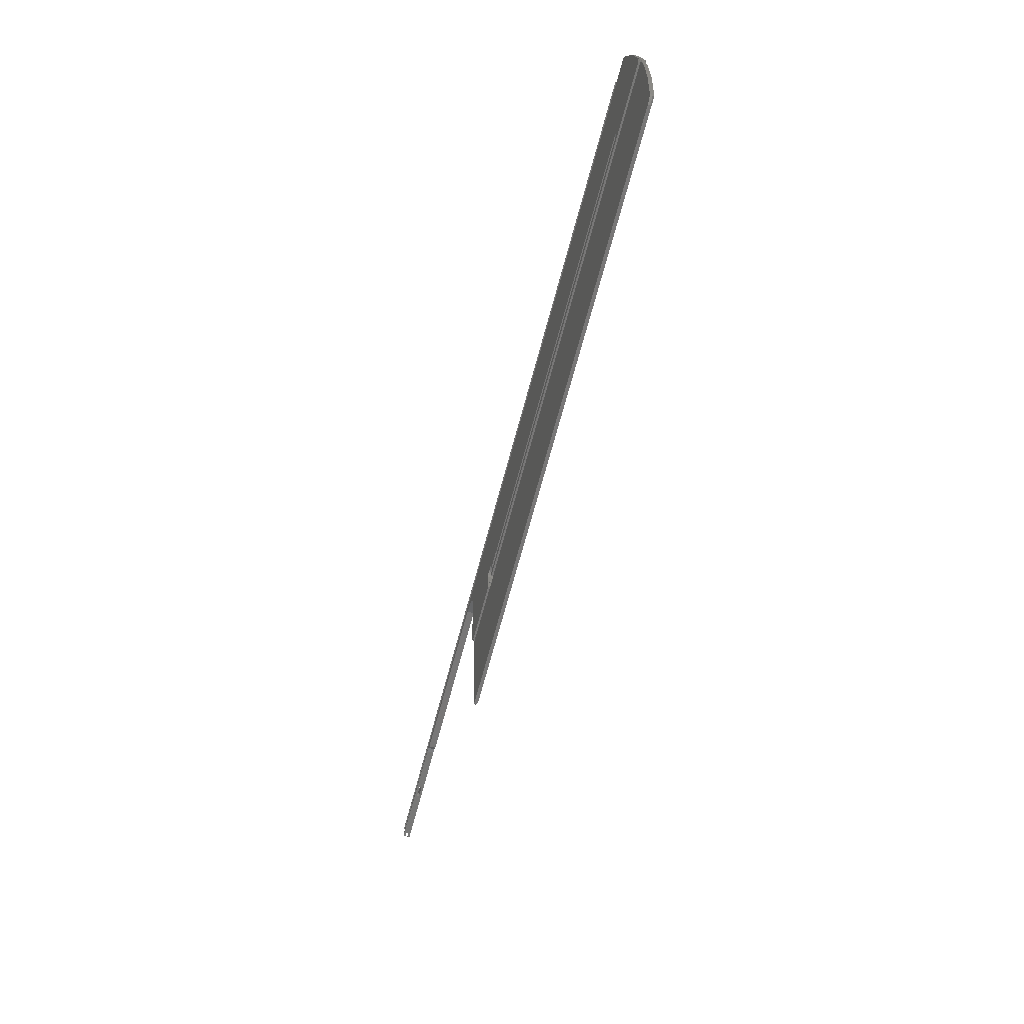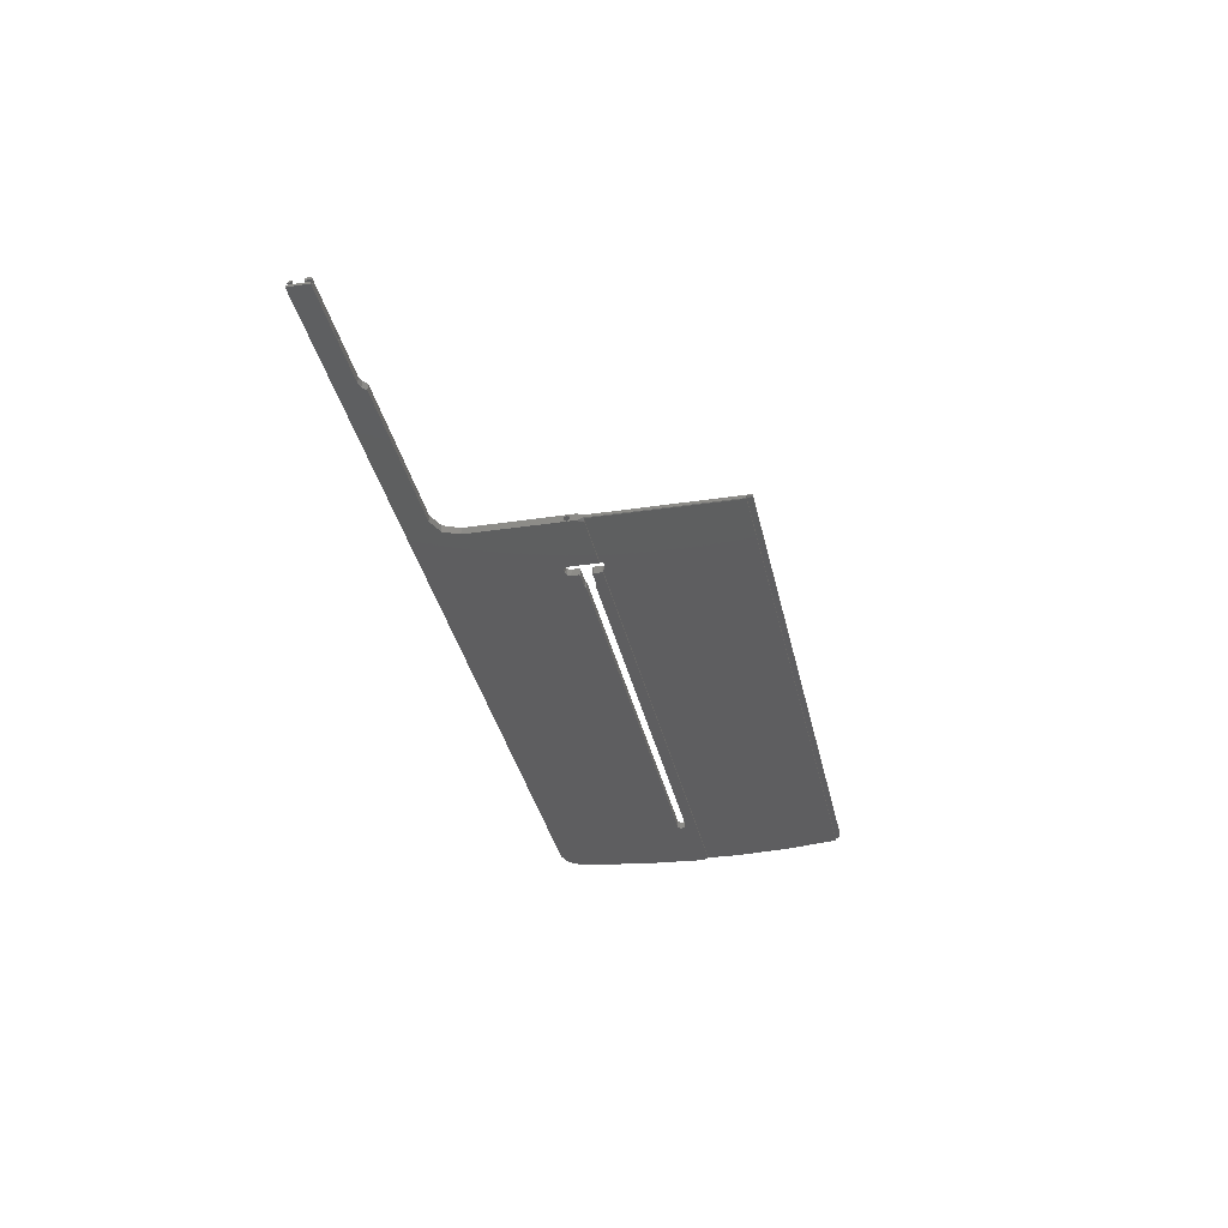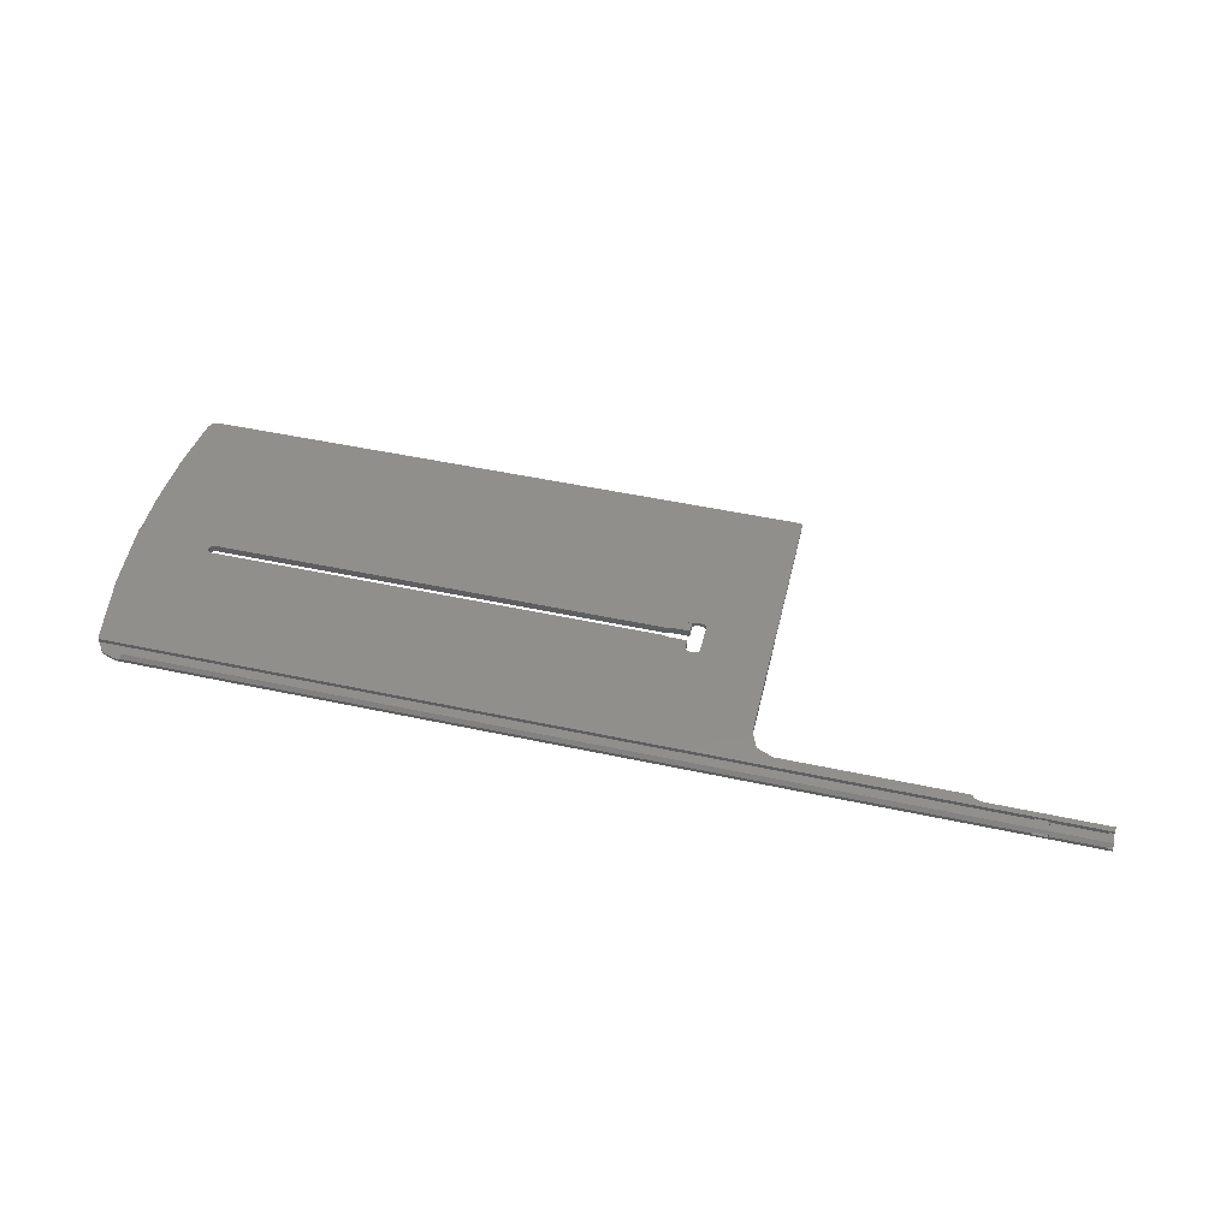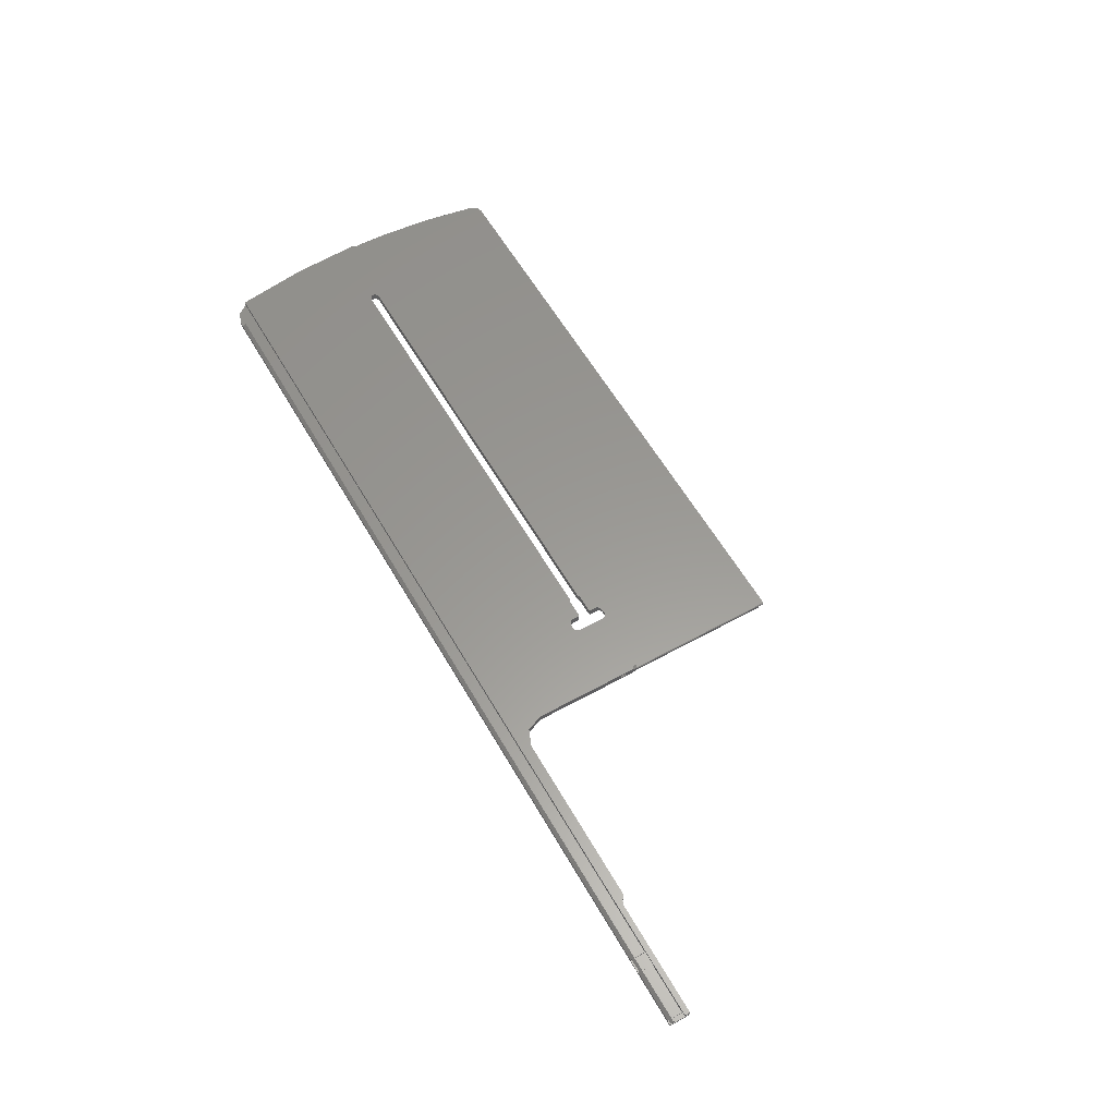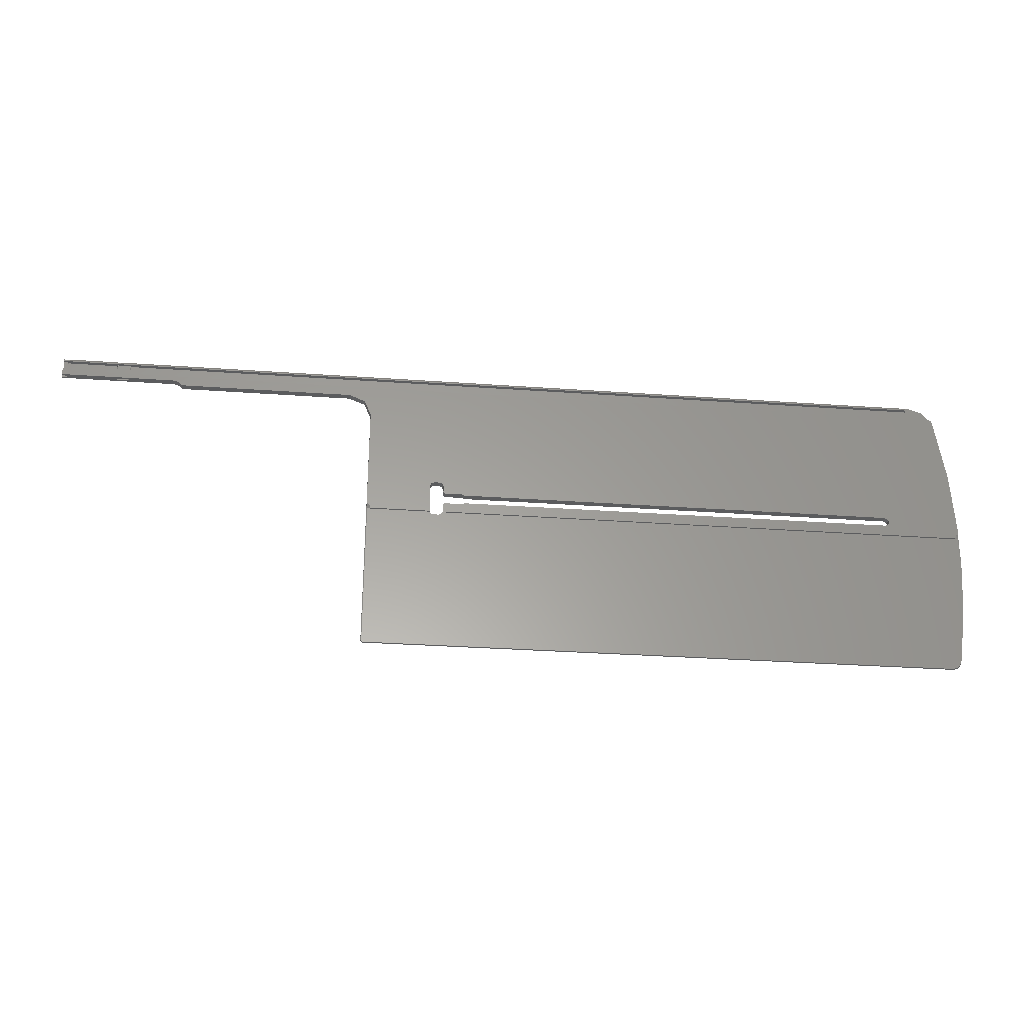
<metadata>
{"format":"stl","ext":"stl","renderer":"f3d","projection":"perspective","resolution":1024,"background":"white","views":[{"elev":-70.3,"azim":-105.1,"up":"+Z"},{"elev":-36.0,"azim":102.3,"up":"+Y"},{"elev":50.6,"azim":13.2,"up":"+Y"},{"elev":59.7,"azim":60.1,"up":"+Y"},{"elev":-30.2,"azim":174.0,"up":"+Z"}]}
</metadata>
<code>
# stl→obj: 246 verts, 504 faces
v 320 -9.697 -479.6
v 320 -9.107 -475.1
v 320 -9.607 -475.1
v 319.1 -9.107 -475.1
v 122.9 -9.607 -475.1
v 307.9 -9.179 -478.7
v 307.9 -8.679 -478.7
v 307.8 -8.739 -478.7
v 305.1 -9.107 -475.1
v 307.9 -9.107 -475.1
v 305.1 -8.679 -478.7
v 305.1 -9.179 -478.7
v 305.1 -9.119 -478.7
v 308 -9.047 -475.1
v 308 -8.806 -475.1
v 305 -8.739 -478.7
v 305 -9.119 -478.7
v 124 -8.953 -475.1
v 124 -8.806 -475.1
v 320 -9.197 -479.6
v 295 -9.697 -479.6
v 319.1 -9.197 -479.6
v 320 -8.627 -476
v 320 -8.084 -475.8
v 320 -8.611 -475.3
v 124 -8.084 -475.8
v 319.1 -8.627 -476
v 319.1 -8.611 -475.3
v 320 -8.088 -476.1
v 124 -8.088 -476.1
v 124 -8.972 -476
v 307.9 -8.627 -476
v 305.1 -8.627 -476
v 305.1 -9.137 -479.6
v 305.1 -8.739 -478.7
v 305.1 -8.757 -479.6
v 308 -8.687 -476
v 308 -8.972 -476
v 307.8 -9.179 -478.7
v 307.8 -9.197 -479.6
v 305.2 -9.179 -478.7
v 320 -8.697 -479.6
v 320 -8.129 -478.5
v 320 -8.674 -478.4
v 118.2 -8.129 -478.5
v 319.1 -8.697 -479.6
v 319.1 -8.674 -478.4
v 320 -8.149 -479.6
v 295 -8.149 -479.6
v 255 -8.169 -480.8
v 305.2 -8.697 -479.6
v 305.2 -9.197 -479.6
v 307.8 -9.137 -479.6
v 307.8 -8.697 -479.6
v 307.8 -8.679 -478.7
v 307.8 -8.757 -479.6
v 307.8 -9.119 -478.7
v 305.2 -8.679 -478.7
v 308 -8.67 -475.2
v 308 -9.02 -478.4
v 308 -9.119 -478.7
v 319 -9.047 -475.1
v 319 -8.806 -475.1
v 319 -8.972 -476
v 307.9 -8.611 -475.3
v 319 -8.67 -475.2
v 319 -9.137 -479.6
v 319 -8.757 -479.6
v 122.8 -8.953 -475.1
v 122.9 -9.477 -475.1
v 120 -8.973 -476
v 119.7 -9.63 -476.2
v 293.8 -9.703 -479.9
v 293 -9.72 -480.7
v 255 -9.72 -480.7
v 251.5 -9.749 -482.2
v 250 -9.819 -485.7
v 235 -10.15 -502.6
v 234 -10.15 -502.6
v 233.3 -10.16 -502.9
v 233 -10.17 -503.6
v 233 -10.2 -505.1
v 232.7 -10.21 -505.3
v 229 -10.21 -505.3
v 228.6 -10.21 -505.4
v 228.3 -10.21 -505.6
v 132 -10.21 -505.6
v 131.1 -10.22 -506.1
v 131.1 -10.24 -507.1
v 122.8 -9.265 -475.1
v 118.2 -9.02 -478.4
v 305 -9.047 -475.1
v 305 -8.806 -475.1
v 115 -9.9 -513.7
v 115 -9.801 -510
v 115 -9.179 -510
v 115 -9.931 -509.4
v 115 -9.008 -509.4
v 305 -8.972 -476
v 305 -8.67 -475.2
v 115.1 -9.23 -514.1
v 236 -9.809 -507.2
v 236 -10.18 -506.6
v 236.1 -9.758 -507.1
v 249.9 -9.762 -507.1
v 249.9 -9.117 -507.2
v 236.1 -9.119 -507.2
v 305.1 -8.611 -475.3
v 236 -9.782 -505.9
v 236.1 -10.08 -506.6
v 249.9 -8.777 -506.6
v 249.9 -10.08 -506.6
v 319 -8.687 -476
v 249.9 -9.737 -506
v 236.1 -9.735 -506
v 305 -8.687 -476
v 236 -9.045 -505.9
v 319 -9.02 -478.4
v 305 -9.02 -478.4
v 305 -8.734 -478.4
v 118.1 -8.135 -478.8
v 118 -8.141 -479.1
v 118 -9.688 -479.1
v 308 -8.734 -478.4
v 308 -8.739 -478.7
v 307.9 -8.674 -478.4
v 319 -8.734 -478.4
v 236 -8.677 -506.6
v 236.1 -9.096 -506
v 236 -9.071 -507.2
v 236.1 -8.777 -506.6
v 305.1 -8.674 -478.4
v 250 -9.716 -542.2
v 250 -9.737 -542
v 249.9 -9.997 -542.3
v 115.9 -8.679 -510
v 131.1 -8.611 -506.1
v 132 -8.602 -505.6
v 249.9 -9.092 -506
v 250 -9.941 -542
v 250 -9.178 -510
v 250 -9.019 -509.4
v 250 -9.801 -510
v 115.8 -8.398 -493.8
v 115.6 -8.665 -509.2
v 115 -8.656 -508.7
v 115 -10.28 -508.7
v 115.8 -9.98 -493.8
v 233 -8.675 -509.8
v 233.1 -8.679 -510
v 115.2 -9.078 -510
v 233 -8.672 -509.6
v 233 -8.646 -508.1
v 232.7 -8.641 -507.8
v 229 -8.641 -507.8
v 228.6 -8.64 -507.8
v 228.3 -8.637 -507.6
v 132 -8.637 -507.6
v 131.1 -8.628 -507.1
v 233 -10.3 -509.8
v 233.1 -8.879 -510
v 233.1 -9.901 -510
v 233.1 -10.3 -509.9
v 233 -10.26 -508.1
v 233 -10.29 -509.6
v 232.7 -10.26 -507.8
v 229 -10.26 -507.8
v 228.6 -10.26 -507.7
v 228.3 -10.25 -507.6
v 132 -10.25 -507.6
v 251.5 -8.195 -482.2
v 228.3 -8.602 -505.6
v 228.6 -8.599 -505.4
v 229 -8.598 -505.3
v 233 -8.567 -503.6
v 232.7 -8.598 -505.3
v 233.3 -8.555 -502.9
v 233 -8.594 -505.1
v 234 -8.55 -502.6
v 235 -8.55 -502.6
v 235.7 -8.555 -502.9
v 236 -8.567 -503.6
v 235.7 -10.16 -502.9
v 236 -8.672 -509.6
v 236 -10.17 -503.6
v 249.1 -8.679 -510
v 236 -8.675 -509.8
v 236 -10.29 -509.6
v 250 -8.257 -485.8
v 235.9 -8.679 -510
v 236 -10.3 -509.8
v 235.9 -8.879 -510
v 235.9 -9.901 -510
v 249.4 -8.665 -509.2
v 249.8 -9.078 -510
v 235.9 -9.078 -510
v 250 -8.656 -508.7
v 250 -8.677 -506.6
v 250 -9.069 -507.2
v 250 -10.28 -508.7
v 250 -9.939 -509.4
v 250 -10.18 -506.6
v 250 -9.784 -505.9
v 250 -9.04 -505.9
v 293.8 -8.155 -479.9
v 293 -8.169 -480.8
v 233.1 -9.078 -510
v 115.2 -9.221 -518.2
v 120 -9.646 -542.5
v 233.4 -9.086 -510.4
v 233.4 -9.91 -510.4
v 116.2 -9.42 -529.6
v 118 -9.618 -540.9
v 118.7 -9.638 -542.1
v 249.5 -9.646 -542.5
v 249.7 -9.645 -542.5
v 249.8 -9.644 -542.4
v 235.6 -9.086 -510.4
v 235.6 -9.91 -510.4
v 249.5 -10.15 -542.5
v 235 -9.089 -510.6
v 119.9 -10.15 -542.5
v 249.7 -10.15 -542.5
v 234 -9.089 -510.6
v 235 -9.914 -510.6
v 234 -9.914 -510.6
v 116.2 -10.28 -529.2
v 115.2 -10.05 -517.4
v 118.1 -10.13 -541.3
v 118 -10.52 -540.9
v 118.9 -10.14 -542.2
v 119.9 -9.85 -542.5
v 249.7 -10.13 -541.3
v 250 -9.929 -541.3
v 118.1 -10.53 -541.3
v 118.1 -10.52 -541.1
v 249.8 -10.53 -541.3
v 115.2 -9.901 -510
v 250 -10.43 -541.3
v 249.8 -9.901 -510
v 115.9 -10.3 -509.9
v 115.6 -10.29 -509.2
v 235.9 -10.3 -509.9
v 249.1 -10.3 -509.9
v 249.4 -10.29 -509.2
v 250 -9.814 -507.2
f 1 2 3
f 4 3 2
f 5 1 3
f 6 7 8
f 9 3 10
f 11 12 13
f 14 10 3
f 15 14 3
f 4 15 3
f 16 17 12
f 18 5 3
f 19 18 3
f 9 19 3
f 1 20 2
f 4 2 20
f 21 20 1
f 22 4 20
f 22 20 21
f 21 1 5
f 23 24 25
f 26 25 24
f 27 23 25
f 28 25 26
f 27 25 28
f 23 29 24
f 30 24 29
f 30 26 24
f 27 29 23
f 31 30 29
f 32 33 29
f 31 29 33
f 13 34 35
f 35 34 36
f 37 32 29
f 38 37 29
f 27 38 29
f 39 40 41
f 42 43 44
f 45 44 43
f 46 42 44
f 47 44 45
f 46 44 47
f 42 48 43
f 49 43 48
f 50 45 43
f 49 50 43
f 46 48 42
f 51 49 48
f 41 40 52
f 53 48 46
f 54 51 48
f 55 56 8
f 57 56 53
f 56 54 48
f 53 56 48
f 57 39 6
f 6 9 10
f 35 58 11
f 57 6 8
f 6 10 14
f 7 55 8
f 59 14 15
f 37 14 59
f 38 14 37
f 60 14 38
f 61 14 60
f 6 14 61
f 62 63 15
f 59 15 63
f 55 58 51
f 4 62 15
f 64 63 62
f 65 63 66
f 64 66 63
f 57 53 40
f 65 59 63
f 35 51 58
f 67 64 62
f 67 62 4
f 57 8 56
f 11 13 35
f 40 68 67
f 67 4 22
f 69 70 5
f 71 5 70
f 18 69 5
f 72 5 71
f 73 21 5
f 74 73 5
f 75 74 5
f 76 75 5
f 77 76 5
f 78 77 5
f 79 78 5
f 80 79 5
f 81 80 5
f 82 81 5
f 83 82 5
f 84 83 5
f 85 84 5
f 86 85 5
f 87 86 5
f 88 87 5
f 89 88 5
f 72 89 5
f 69 90 70
f 71 70 90
f 71 90 69
f 91 69 18
f 91 71 69
f 26 18 19
f 30 18 26
f 31 18 30
f 91 18 31
f 92 93 19
f 26 19 93
f 94 95 96
f 97 98 96
f 9 92 19
f 99 93 92
f 100 26 93
f 99 100 93
f 95 97 96
f 17 99 92
f 94 96 101
f 17 92 12
f 12 92 9
f 102 103 104
f 12 9 41
f 39 41 9
f 105 106 104
f 39 9 6
f 106 107 104
f 65 28 26
f 108 65 26
f 109 110 103
f 100 108 26
f 106 111 107
f 65 66 28
f 27 28 66
f 105 110 112
f 102 104 107
f 113 66 64
f 27 66 113
f 55 51 54
f 32 59 65
f 12 41 13
f 37 59 32
f 33 65 108
f 32 65 33
f 35 36 51
f 103 110 104
f 33 108 100
f 114 112 115
f 112 110 115
f 116 100 99
f 33 100 116
f 117 115 109
f 113 64 38
f 60 38 64
f 27 113 38
f 105 104 110
f 118 60 64
f 67 118 64
f 116 99 31
f 91 31 99
f 33 116 31
f 109 115 110
f 91 99 119
f 17 119 99
f 45 91 119
f 120 45 119
f 17 120 119
f 72 71 91
f 121 91 45
f 122 91 121
f 123 91 122
f 72 91 123
f 124 60 118
f 125 60 124
f 61 60 125
f 126 118 127
f 67 127 118
f 128 129 117
f 117 129 115
f 126 124 118
f 130 131 128
f 107 111 131
f 126 47 45
f 132 126 45
f 128 131 129
f 133 134 135
f 120 132 45
f 136 121 45
f 137 136 45
f 138 137 45
f 50 138 45
f 130 107 131
f 111 139 131
f 57 40 39
f 126 127 47
f 46 47 127
f 135 134 140
f 68 127 67
f 46 127 68
f 139 114 129
f 114 115 129
f 6 125 7
f 7 124 126
f 125 124 7
f 11 126 132
f 58 126 11
f 55 126 58
f 7 126 55
f 55 54 56
f 139 129 131
f 141 142 143
f 102 107 130
f 16 132 120
f 11 132 16
f 16 120 17
f 11 16 12
f 136 122 121
f 136 144 122
f 123 122 144
f 145 146 144
f 147 144 146
f 136 145 144
f 148 144 147
f 123 144 148
f 98 146 145
f 98 147 146
f 98 145 136
f 149 150 136
f 151 136 150
f 152 149 136
f 153 152 136
f 154 153 136
f 155 154 136
f 156 155 136
f 157 156 136
f 158 157 136
f 159 158 136
f 137 159 136
f 151 96 98
f 98 136 151
f 160 150 149
f 161 151 150
f 162 161 150
f 162 150 160
f 160 163 162
f 160 149 152
f 164 152 153
f 165 152 164
f 160 152 165
f 166 153 154
f 164 153 166
f 166 154 155
f 167 155 156
f 166 155 167
f 168 156 157
f 167 156 168
f 169 157 158
f 168 157 169
f 170 158 159
f 169 158 170
f 89 159 137
f 170 159 89
f 88 137 138
f 89 137 88
f 171 172 138
f 87 138 172
f 50 171 138
f 88 138 87
f 171 173 172
f 86 172 173
f 87 172 86
f 171 174 173
f 85 173 174
f 86 173 85
f 175 176 174
f 84 174 176
f 177 175 174
f 171 177 174
f 85 174 84
f 175 178 176
f 82 176 178
f 83 176 82
f 84 176 83
f 81 178 175
f 82 178 81
f 81 175 177
f 171 179 177
f 80 177 179
f 81 177 80
f 171 180 179
f 78 179 180
f 79 179 78
f 80 179 79
f 171 181 180
f 78 180 181
f 171 182 181
f 183 181 182
f 78 181 183
f 171 184 182
f 128 182 184
f 183 182 185
f 128 185 182
f 186 187 184
f 188 184 187
f 189 186 184
f 171 189 184
f 103 184 188
f 102 184 103
f 130 128 184
f 102 130 184
f 186 190 187
f 191 187 190
f 188 187 191
f 192 190 186
f 193 190 192
f 191 190 193
f 189 194 186
f 195 186 194
f 196 186 195
f 196 192 186
f 189 197 194
f 142 194 197
f 141 195 194
f 141 194 142
f 198 197 189
f 199 200 197
f 201 197 200
f 198 199 197
f 142 197 201
f 77 189 171
f 202 189 77
f 203 189 202
f 204 198 189
f 203 204 189
f 76 171 50
f 77 171 76
f 205 206 50
f 75 50 206
f 49 205 50
f 76 50 75
f 74 206 205
f 75 206 74
f 73 205 49
f 74 205 73
f 73 49 21
f 51 21 49
f 161 207 151
f 208 151 207
f 96 151 208
f 162 207 161
f 209 207 210
f 211 210 207
f 212 208 207
f 213 212 207
f 214 213 207
f 209 214 207
f 211 207 162
f 215 196 195
f 216 215 195
f 217 216 195
f 133 217 195
f 134 195 141
f 133 195 134
f 193 192 196
f 218 196 215
f 219 196 218
f 193 196 219
f 220 215 216
f 221 218 215
f 209 221 215
f 222 209 215
f 222 215 220
f 223 216 217
f 223 220 216
f 139 203 114
f 135 223 217
f 133 135 217
f 219 218 221
f 209 224 221
f 225 221 224
f 219 221 225
f 209 210 224
f 226 224 210
f 225 224 226
f 226 210 211
f 227 208 212
f 228 208 227
f 101 208 228
f 96 208 101
f 227 212 213
f 229 213 214
f 230 213 229
f 227 213 230
f 231 214 209
f 229 214 231
f 222 232 209
f 231 209 232
f 229 222 220
f 229 220 223
f 231 232 222
f 229 231 222
f 134 141 140
f 233 229 223
f 234 233 223
f 140 234 223
f 135 140 223
f 235 229 233
f 236 229 235
f 236 230 229
f 237 235 233
f 234 237 233
f 162 235 237
f 162 238 235
f 236 235 238
f 234 239 237
f 143 237 239
f 211 162 237
f 226 211 237
f 225 226 237
f 219 225 237
f 193 219 237
f 240 193 237
f 143 240 237
f 143 239 234
f 141 234 140
f 141 143 234
f 238 227 230
f 236 238 230
f 238 228 227
f 94 228 238
f 94 101 228
f 241 238 162
f 242 238 241
f 95 238 242
f 94 238 95
f 163 241 162
f 243 193 240
f 191 193 243
f 244 243 240
f 201 244 240
f 201 240 143
f 170 241 163
f 170 89 241
f 123 241 89
f 148 242 241
f 123 148 241
f 168 170 163
f 167 168 163
f 160 167 163
f 191 243 244
f 183 244 245
f 201 245 244
f 188 191 244
f 185 188 244
f 183 185 244
f 67 22 21
f 53 46 68
f 40 53 68
f 40 67 21
f 142 201 143
f 52 40 21
f 6 61 125
f 34 52 21
f 41 52 34
f 36 34 21
f 51 36 21
f 41 34 13
f 78 200 77
f 202 77 200
f 183 245 200
f 201 200 245
f 78 183 200
f 246 202 200
f 199 246 200
f 103 188 185
f 109 103 185
f 117 109 185
f 128 117 185
f 72 123 89
f 168 169 170
f 160 166 167
f 165 164 166
f 160 165 166
f 148 147 242
f 97 242 147
f 95 242 97
f 97 147 98
f 112 202 246
f 114 203 202
f 114 202 112
f 105 246 199
f 105 112 246
f 106 199 198
f 105 199 106
f 111 198 204
f 106 198 111
f 139 204 203
f 111 204 139

</code>
